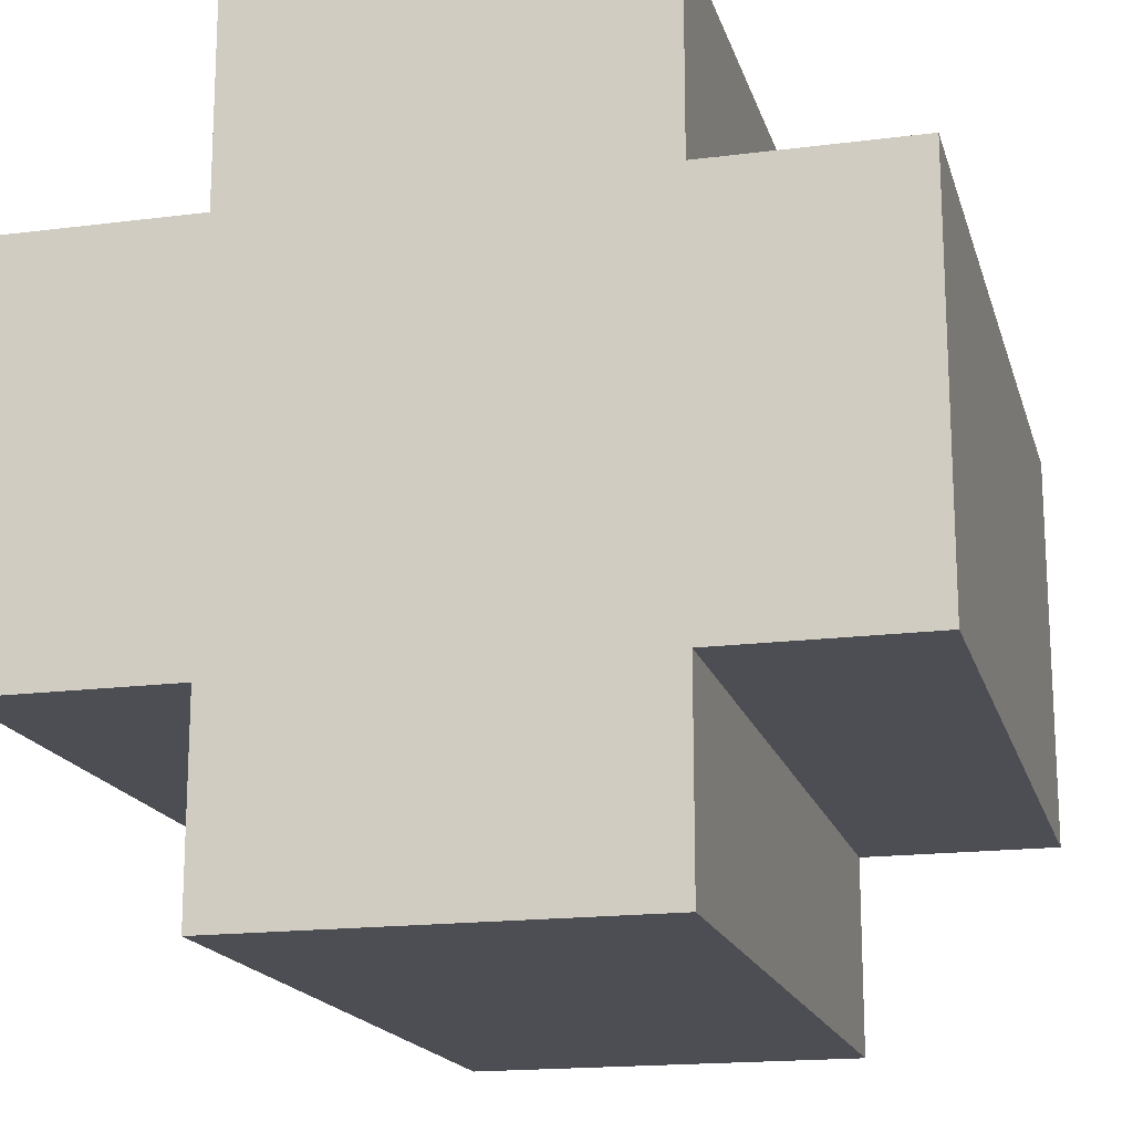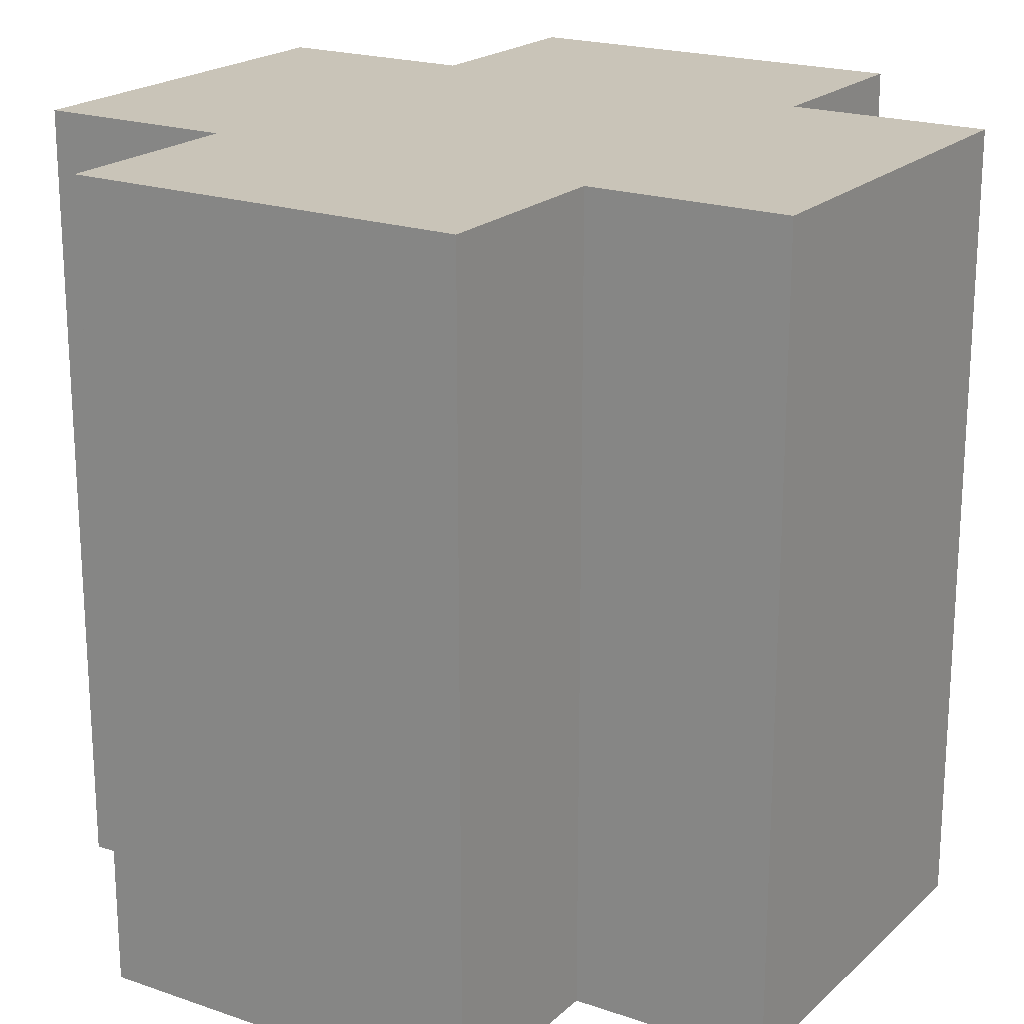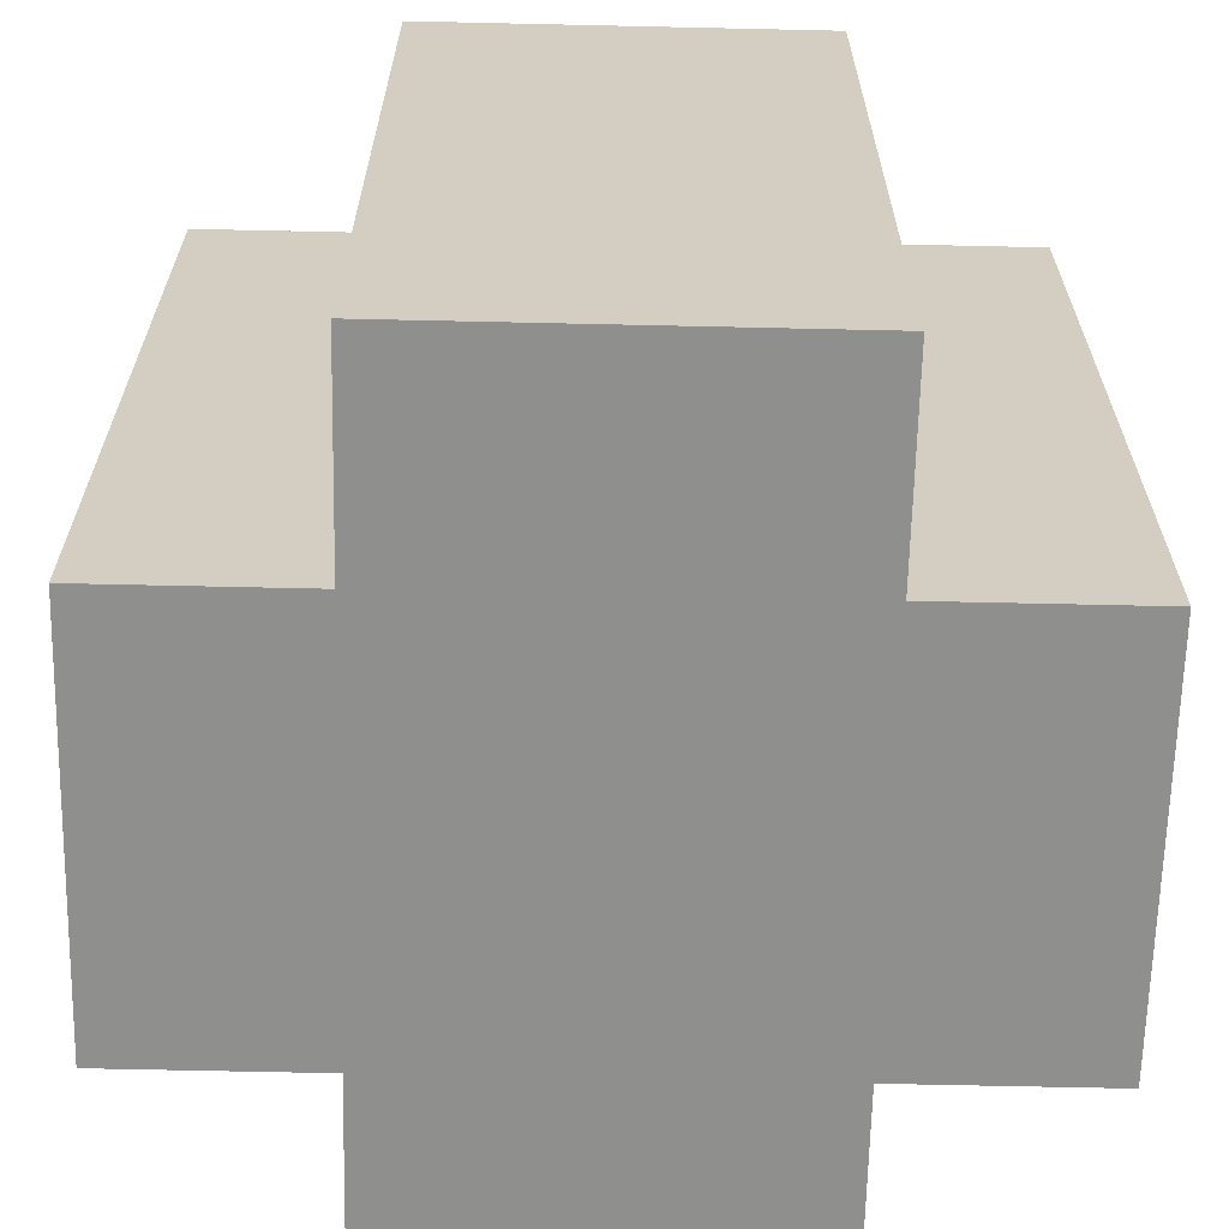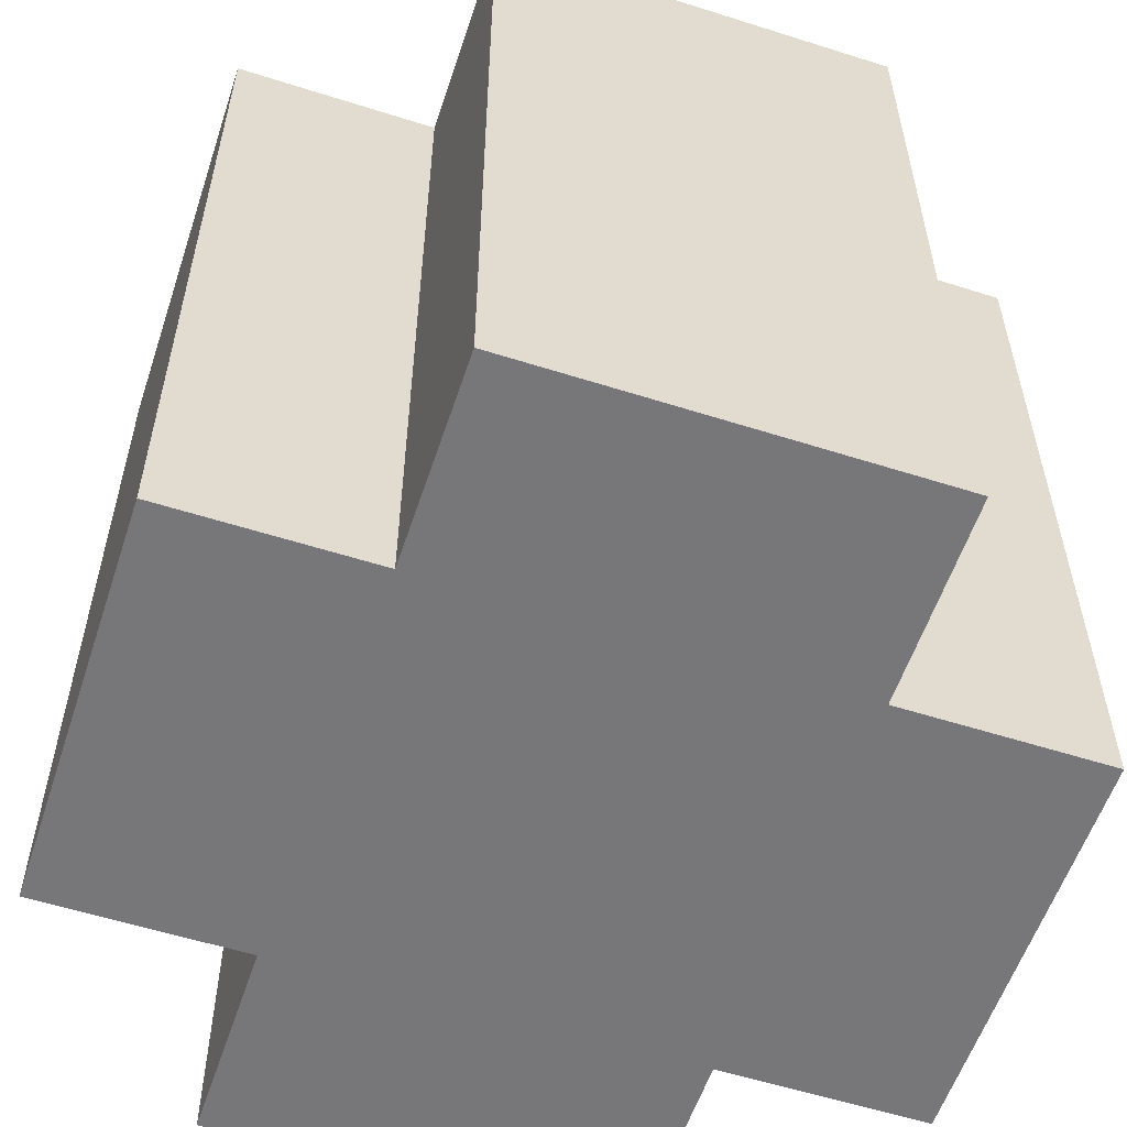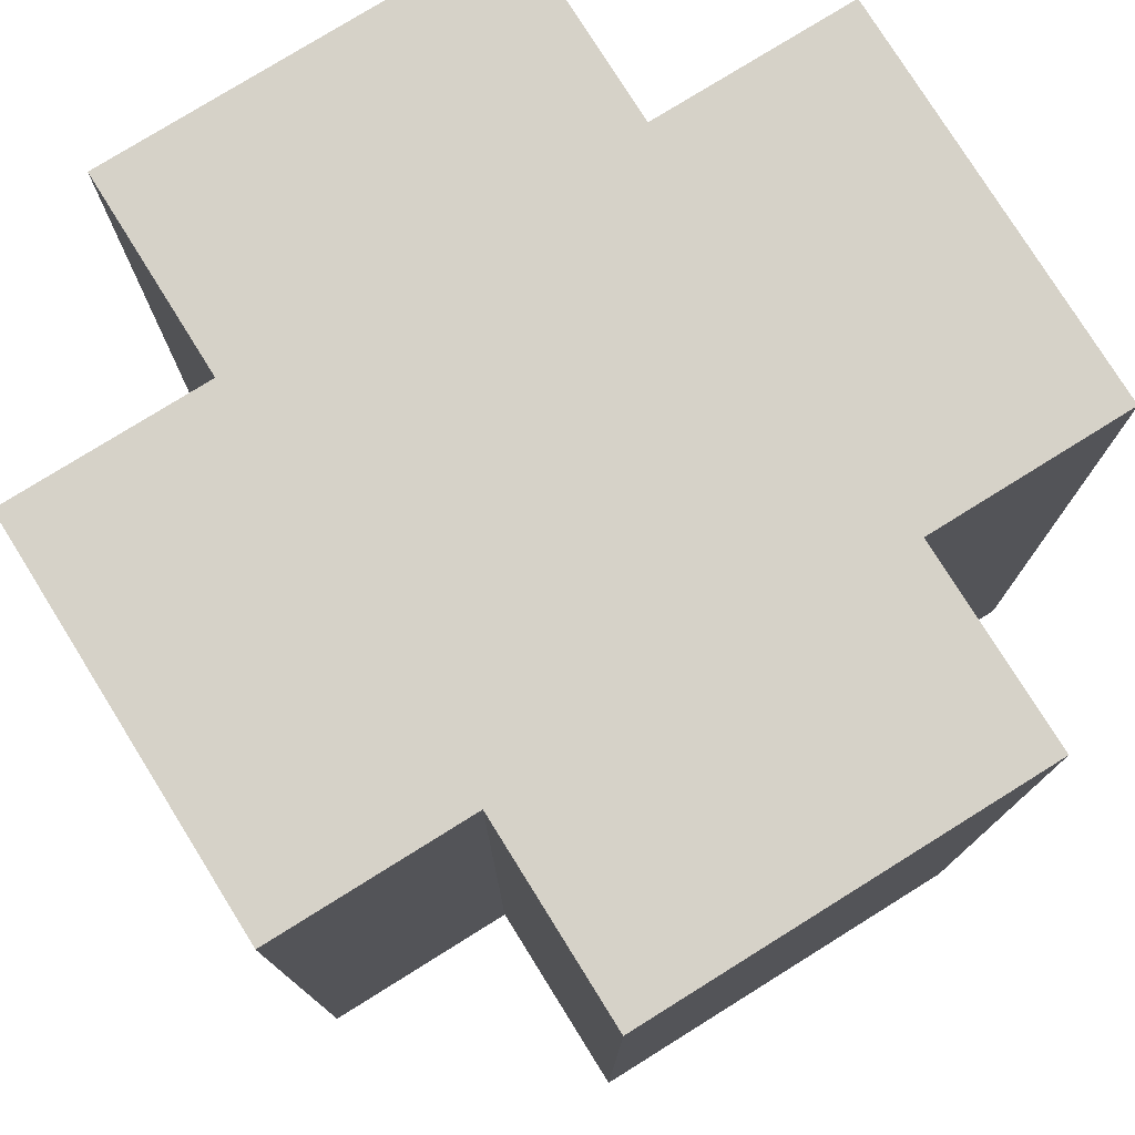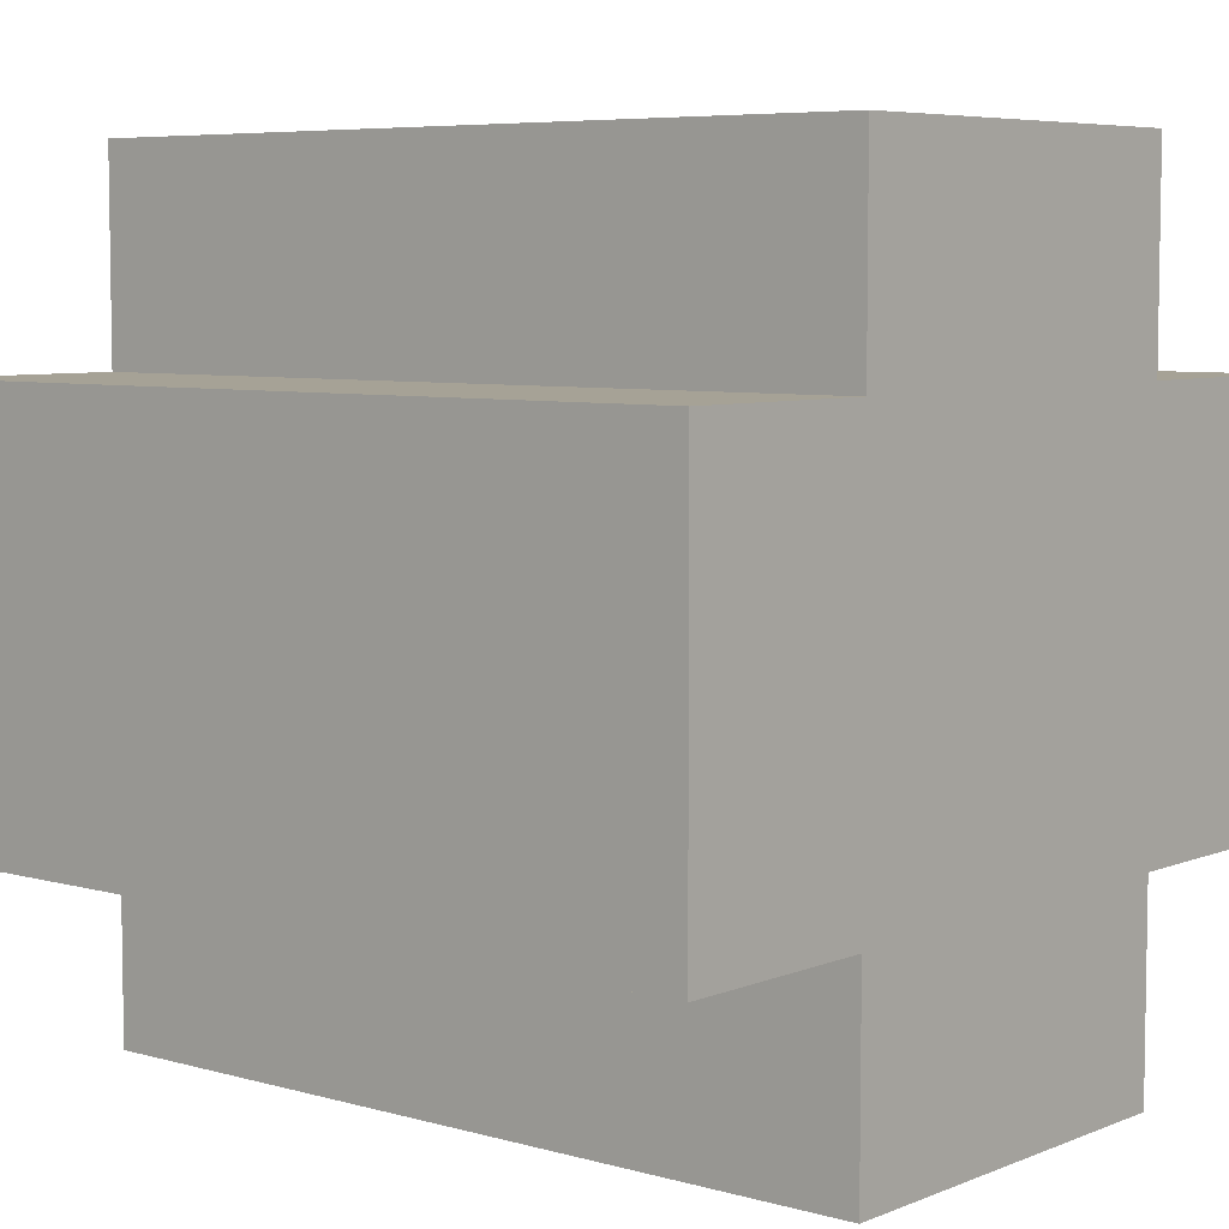
<metadata>
{"format":"obj","ext":"obj","renderer":"f3d","projection":"perspective","resolution":1024,"background":"white","views":[{"elev":-17.3,"azim":-165.6,"up":"+Z"},{"elev":20.2,"azim":-147.7,"up":"+Y"},{"elev":-65.2,"azim":88.7,"up":"+Y"},{"elev":-57.2,"azim":-18.3,"up":"+Y"},{"elev":77.6,"azim":-31.9,"up":"+Y"},{"elev":6.3,"azim":130.0,"up":"+Z"}]}
</metadata>
<code>
o
v 19.5 0.1 5.8
v 19.7 0.1 5.8
v 19.5 0.5 5.8
v 19.7 0.5 5.8
v 19.4 0.1 5.9
v 19.5 0.1 5.9
v 19.7 0.1 5.9
v 19.8 0.1 5.9
v 19.4 0.5 5.9
v 19.5 0.5 5.9
v 19.7 0.5 5.9
v 19.8 0.5 5.9
v 19.4 0.1 6.1
v 19.5 0.1 6.1
v 19.7 0.1 6.1
v 19.8 0.1 6.1
v 19.4 0.5 6.1
v 19.5 0.5 6.1
v 19.7 0.5 6.1
v 19.8 0.5 6.1
v 19.5 0.1 6.2
v 19.7 0.1 6.2
v 19.5 0.5 6.2
v 19.7 0.5 6.2
v 19.4 0.1 5.9
v 19.4 0.5 5.9
v 19.4 0.1 6.1
v 19.4 0.5 6.1
v 19.5 0.1 5.8
v 19.5 0.5 5.8
v 19.5 0.1 5.9
v 19.5 0.5 5.9
v 19.5 0.1 6.1
v 19.5 0.5 6.1
v 19.5 0.1 6.2
v 19.5 0.5 6.2
v 19.7 0.1 5.8
v 19.7 0.5 5.8
v 19.7 0.1 5.9
v 19.7 0.5 5.9
v 19.7 0.1 6.1
v 19.7 0.5 6.1
v 19.7 0.1 6.2
v 19.7 0.5 6.2
v 19.8 0.1 5.9
v 19.8 0.5 5.9
v 19.8 0.1 6.1
v 19.8 0.5 6.1
v 19.4 0.1 5.9
v 19.4 0.1 6.1
v 19.5 0.1 5.8
v 19.5 0.1 5.9
v 19.5 0.1 6.1
v 19.5 0.1 6.2
v 19.7 0.1 5.8
v 19.7 0.1 5.9
v 19.7 0.1 6.1
v 19.7 0.1 6.2
v 19.8 0.1 5.9
v 19.8 0.1 6.1
v 19.4 0.5 5.9
v 19.4 0.5 6.1
v 19.5 0.5 5.8
v 19.5 0.5 5.9
v 19.5 0.5 6.1
v 19.5 0.5 6.2
v 19.7 0.5 5.8
v 19.7 0.5 5.9
v 19.7 0.5 6.1
v 19.7 0.5 6.2
v 19.8 0.5 5.9
v 19.8 0.5 6.1
f 3 2 1
f 4 2 3
f 9 6 5
f 10 6 9
f 11 8 7
f 12 8 11
f 13 14 17
f 17 14 18
f 15 16 19
f 19 16 20
f 21 22 23
f 23 22 24
f 27 26 25
f 28 26 27
f 31 30 29
f 32 30 31
f 35 34 33
f 36 34 35
f 37 38 39
f 39 38 40
f 41 42 43
f 43 42 44
f 45 46 47
f 47 46 48
f 52 50 49
f 53 50 52
f 55 52 51
f 55 54 53
f 55 53 52
f 56 54 55
f 57 54 56
f 58 54 57
f 59 57 56
f 60 57 59
f 61 62 64
f 64 62 65
f 63 64 67
f 65 66 67
f 64 65 67
f 67 66 68
f 68 66 69
f 69 66 70
f 68 69 71
f 71 69 72

</code>
